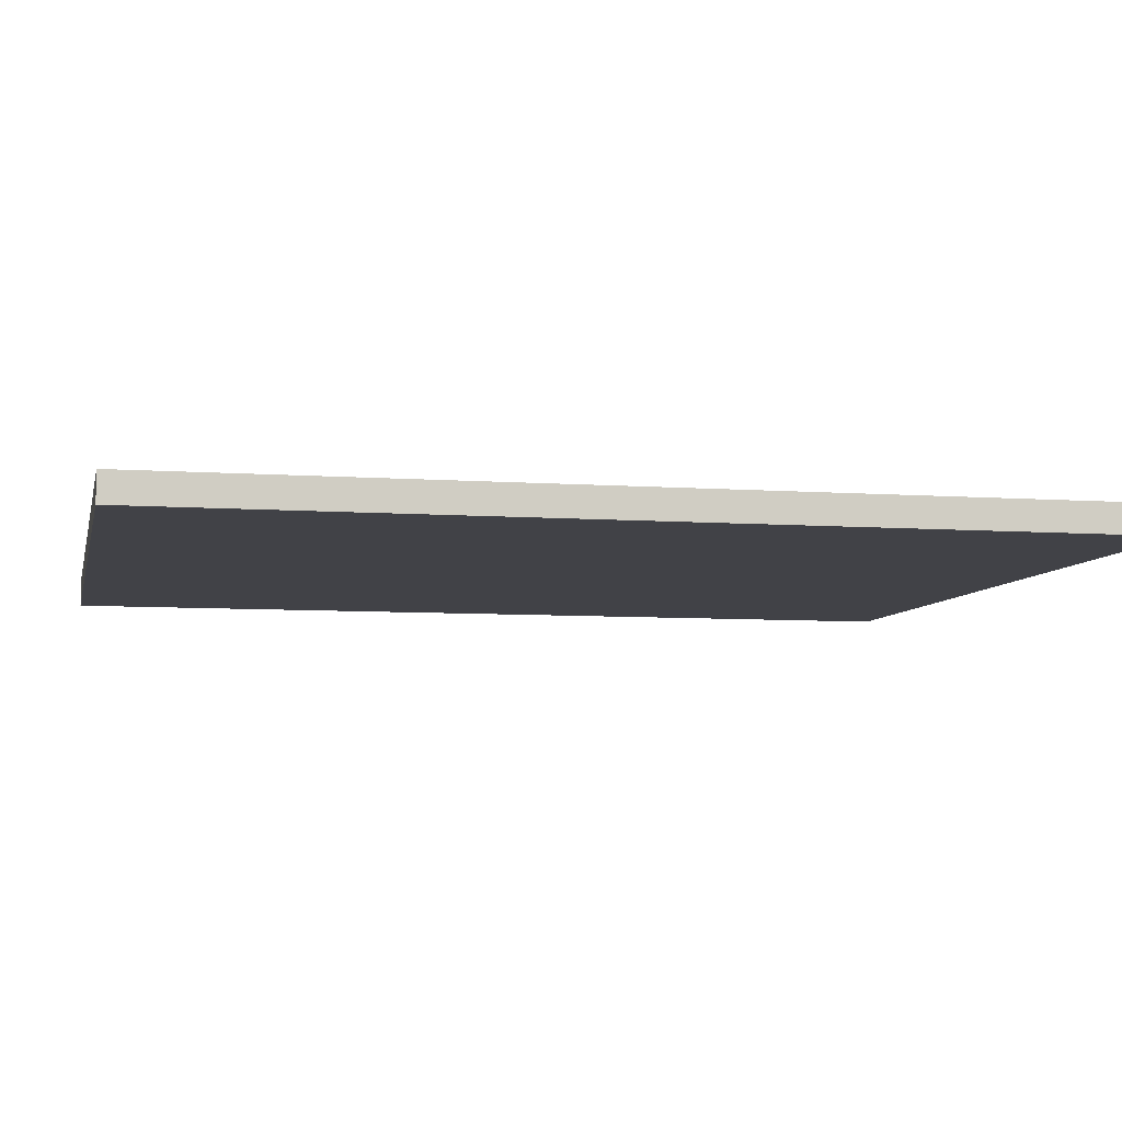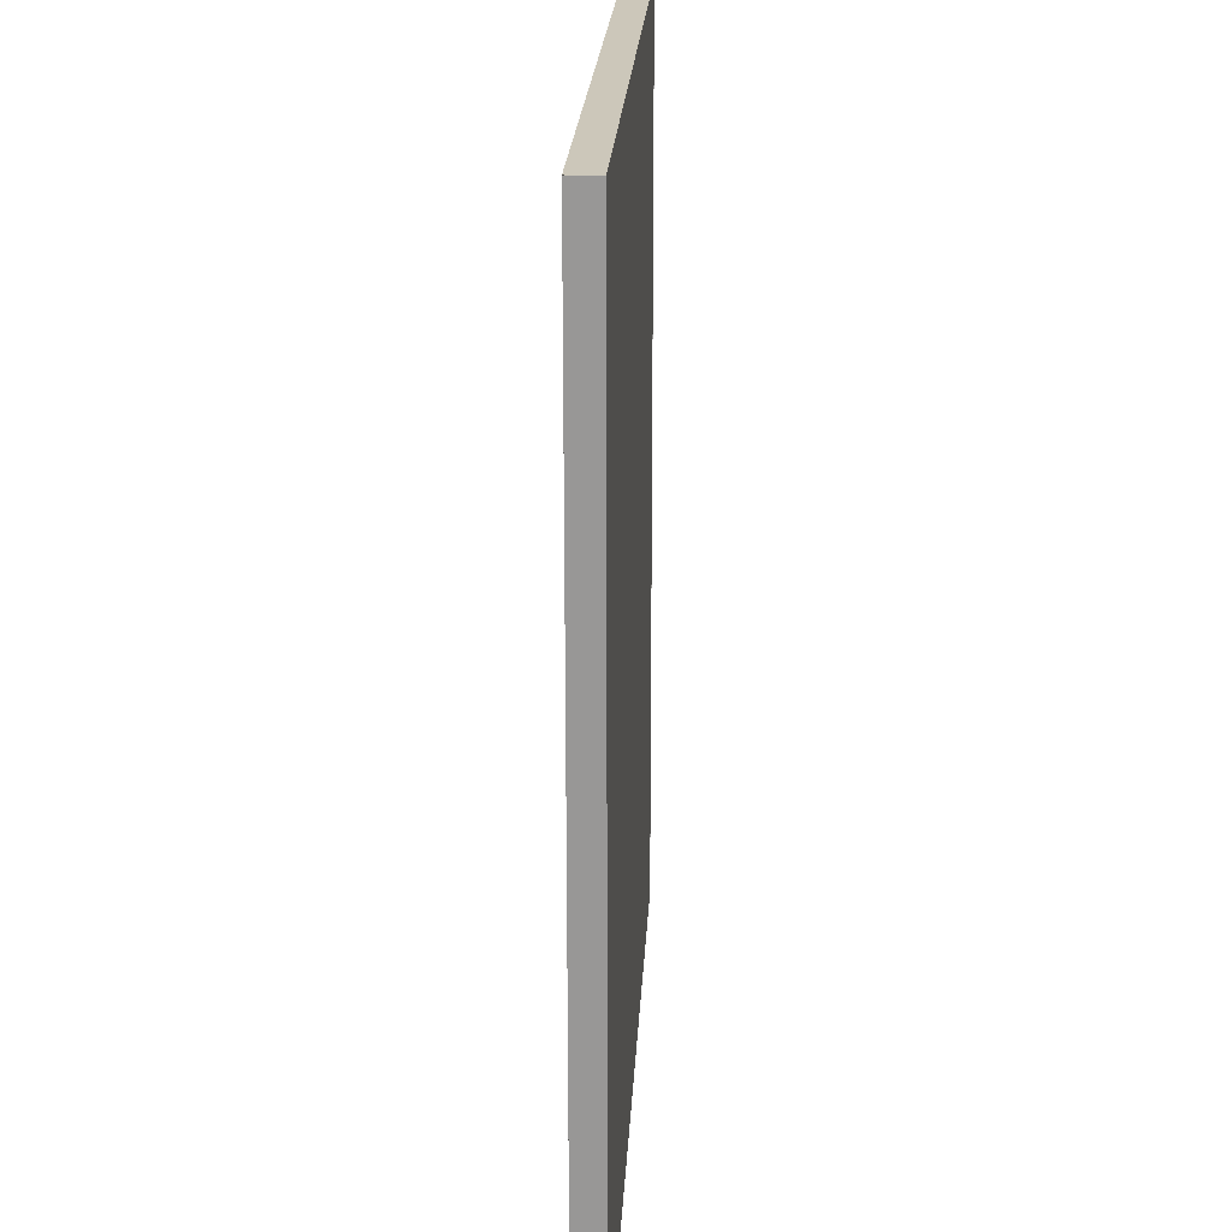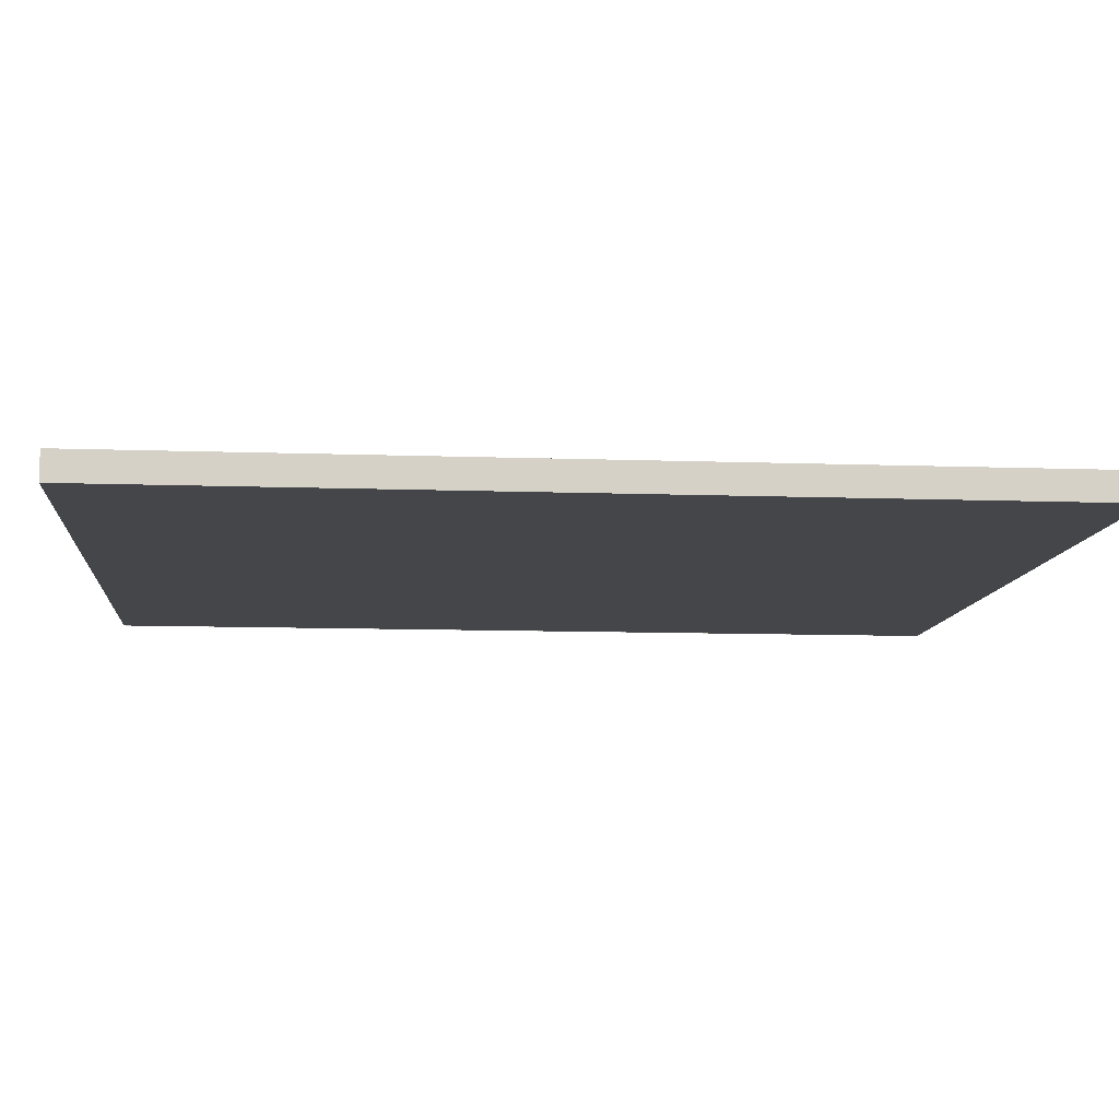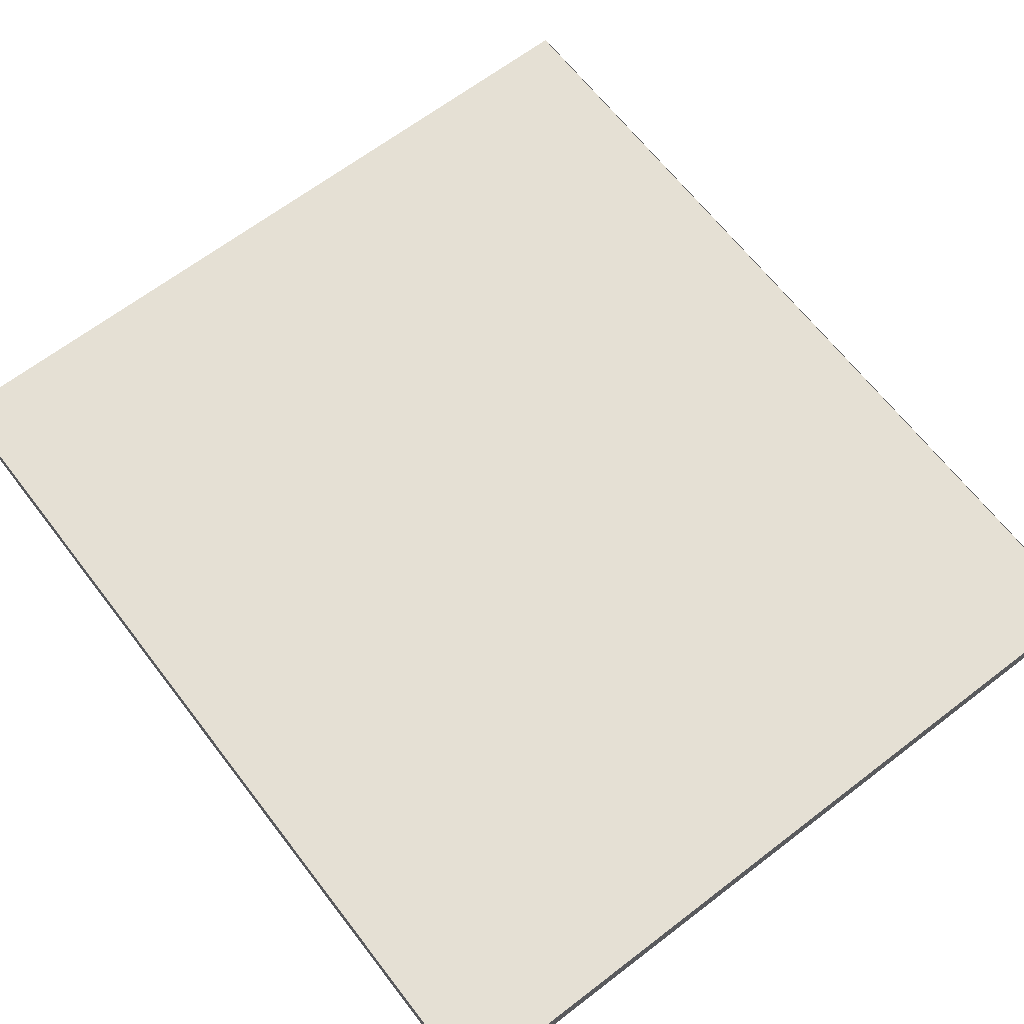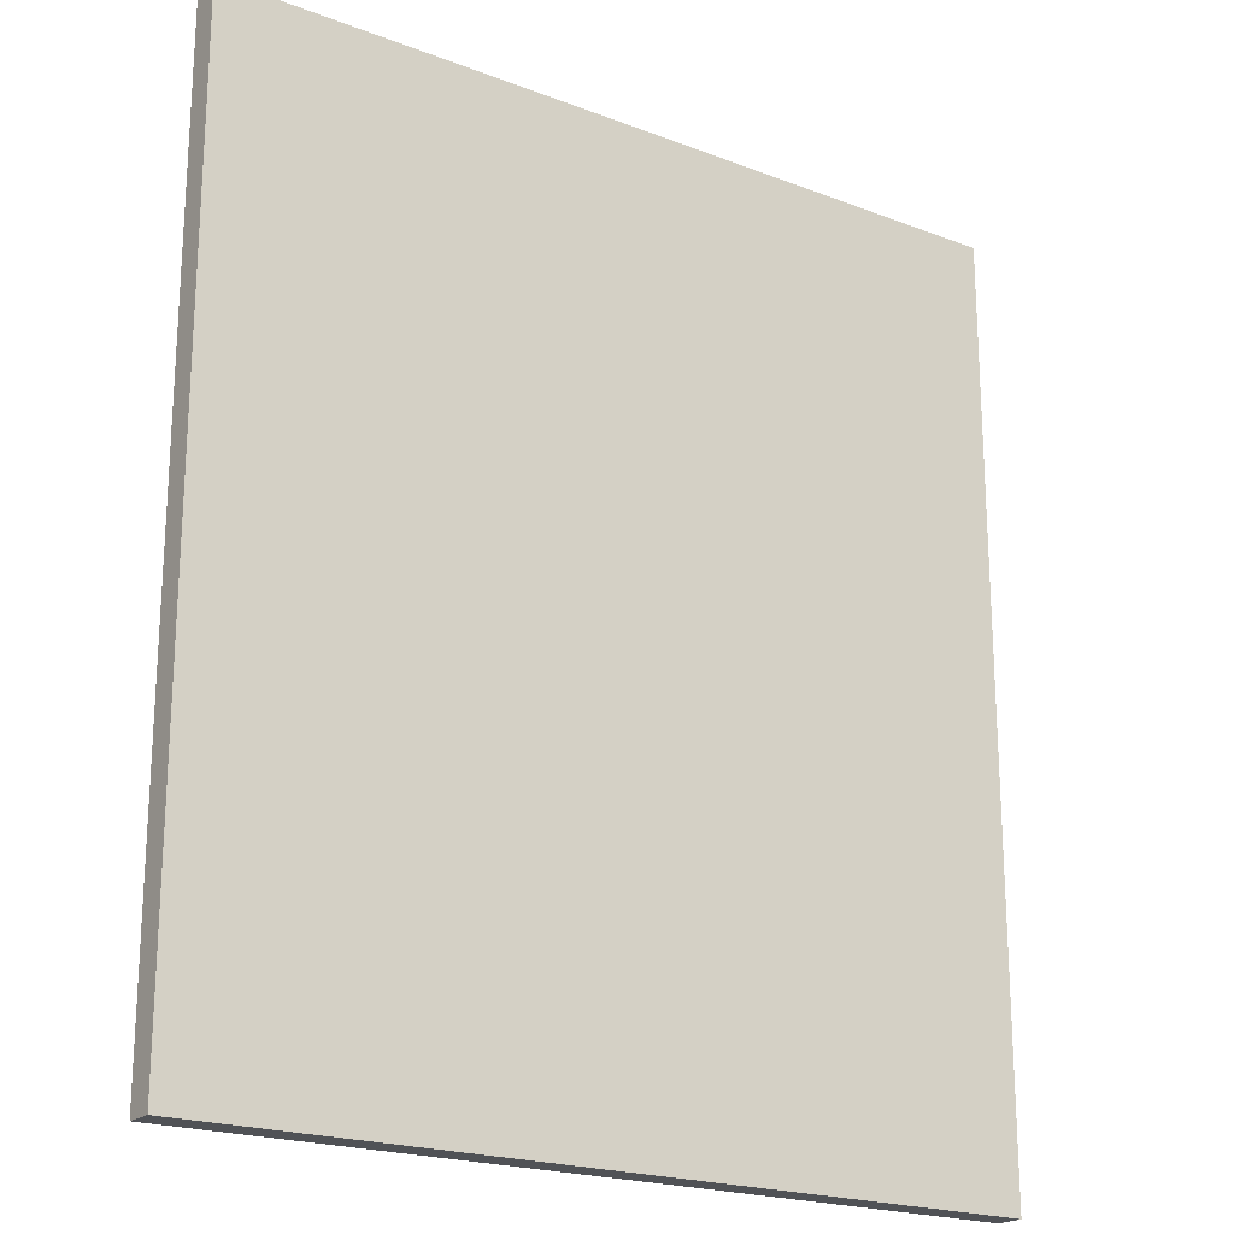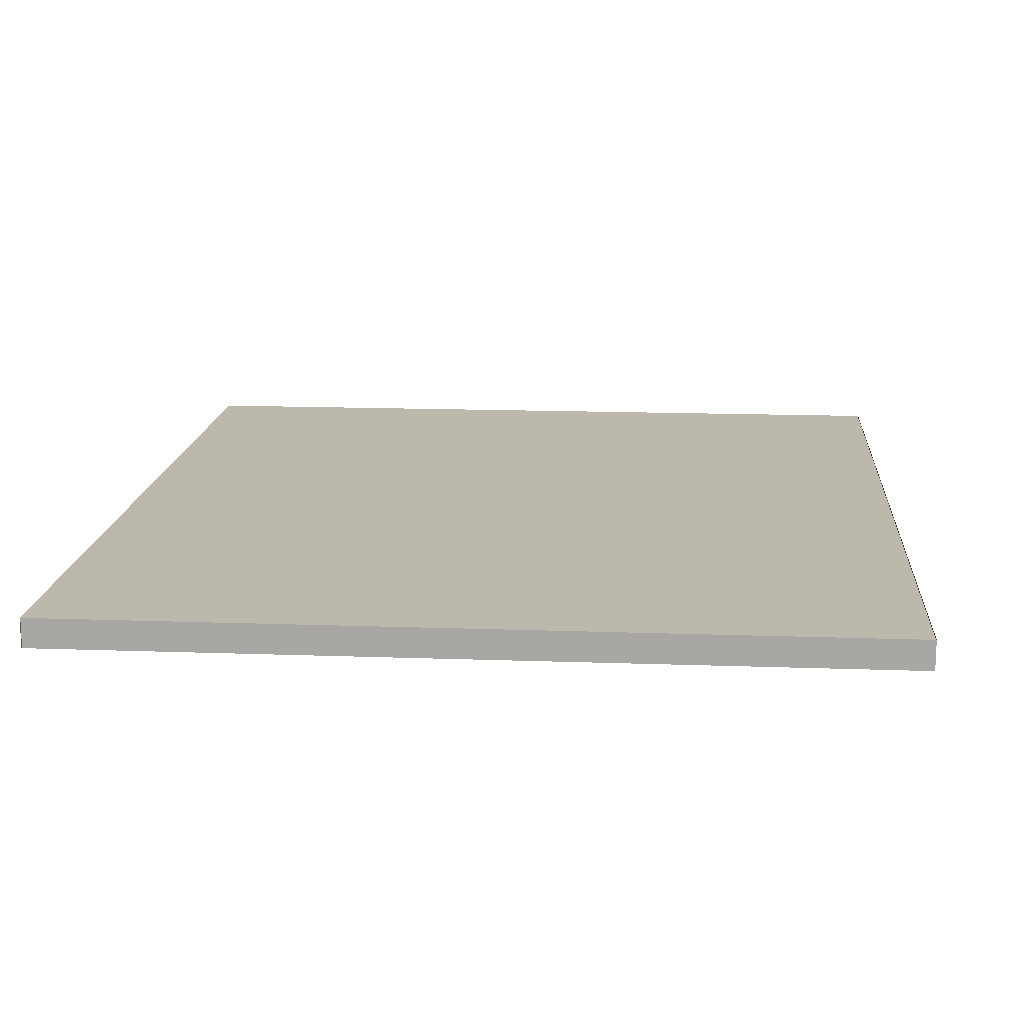
<metadata>
{"format":"obj","ext":"obj","renderer":"f3d","projection":"perspective","resolution":1024,"background":"white","views":[{"elev":-6.8,"azim":77.9,"up":"+Y"},{"elev":21.3,"azim":-87.1,"up":"+Z"},{"elev":-9.8,"azim":-95.4,"up":"+Y"},{"elev":65.7,"azim":-37.6,"up":"+Y"},{"elev":-20.7,"azim":145.3,"up":"+Z"},{"elev":14.7,"azim":4.5,"up":"+Y"}]}
</metadata>
<code>
g Cabinet1.004_Mesh
v -0.06728 5.054 0.07754
v -2.205 5.054 0.07716
v -2.205 4.979 0.07716
v -0.06728 4.979 0.07754
v -0.06772 5.054 2.508
v -2.205 5.054 2.507
v -2.205 4.979 2.507
v -0.06772 4.979 2.508
v -0.06886 5.054 0.07756
v -2.207 5.054 0.07718
v -2.207 4.979 0.07718
v -0.06886 4.979 0.07756
v -0.0693 5.054 2.508
v -2.207 5.054 2.507
v -2.207 4.979 2.507
v -0.0693 4.979 2.508
f 4 2 1
f 6 8 5
f 5 4 1
f 10 13 9
f 16 11 12
f 11 14 10
f 4 3 2
f 6 7 8
f 5 8 4
f 10 14 13
f 16 15 11
f 11 15 14

</code>
